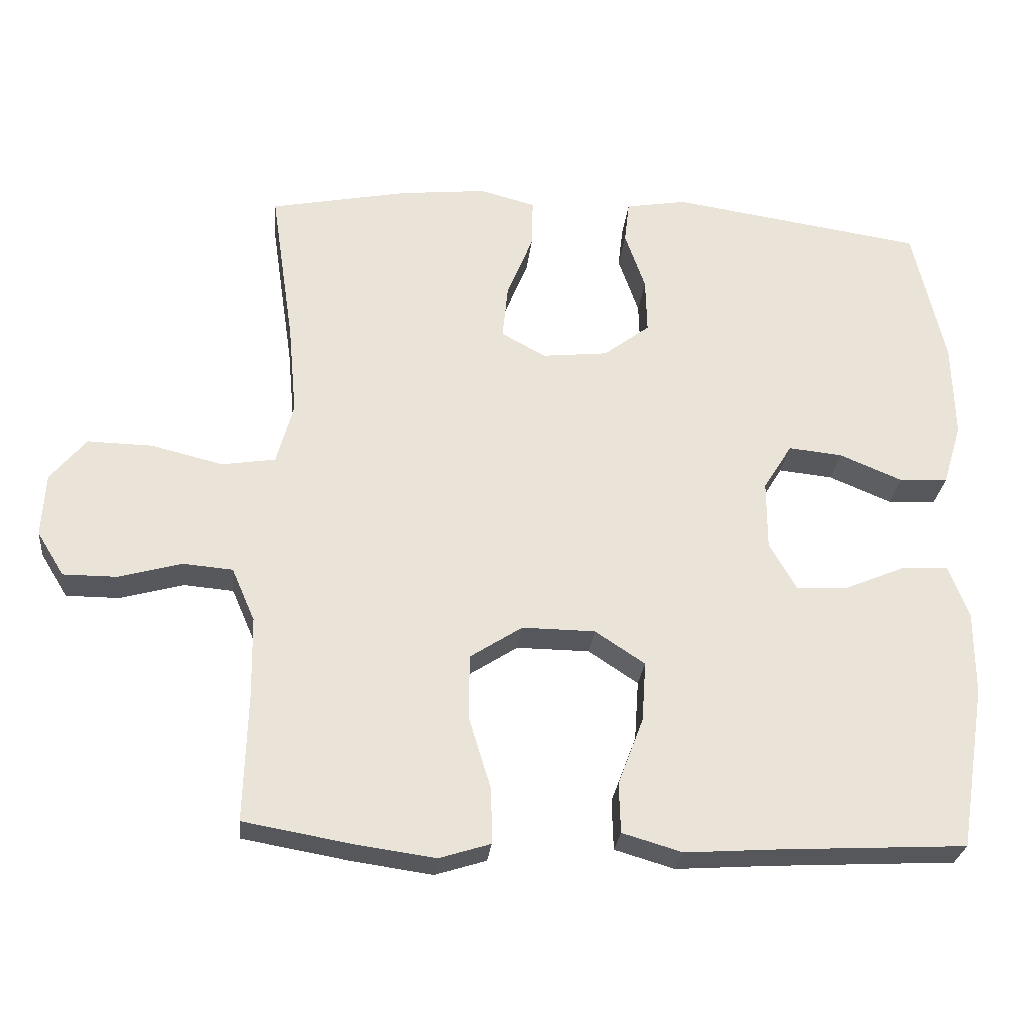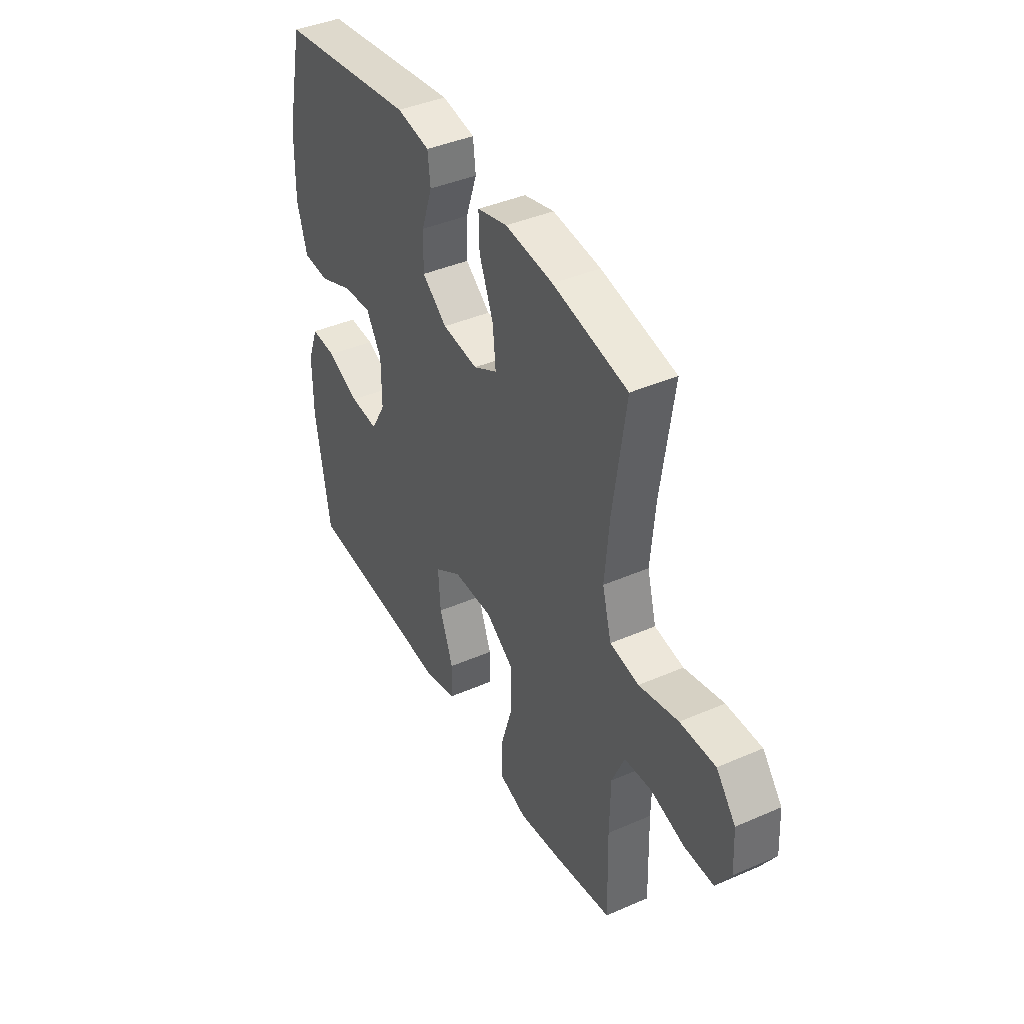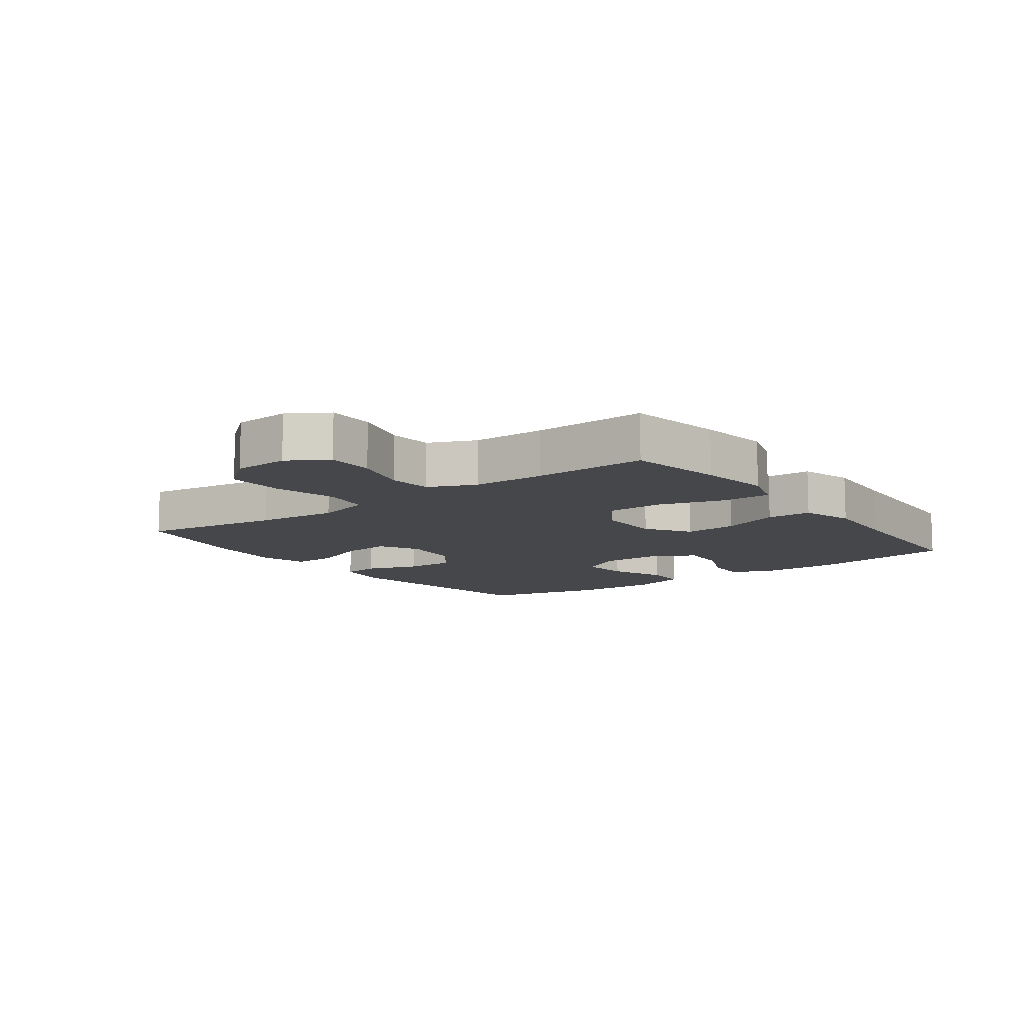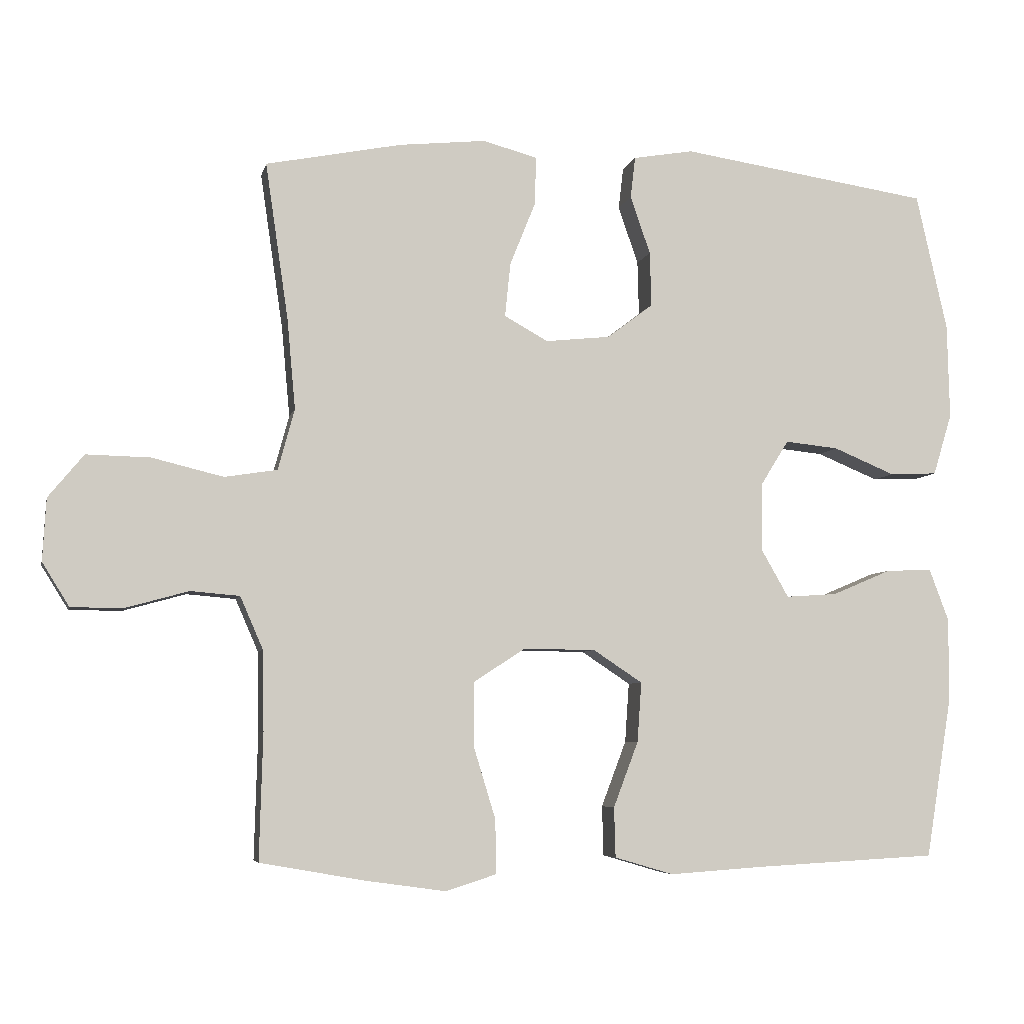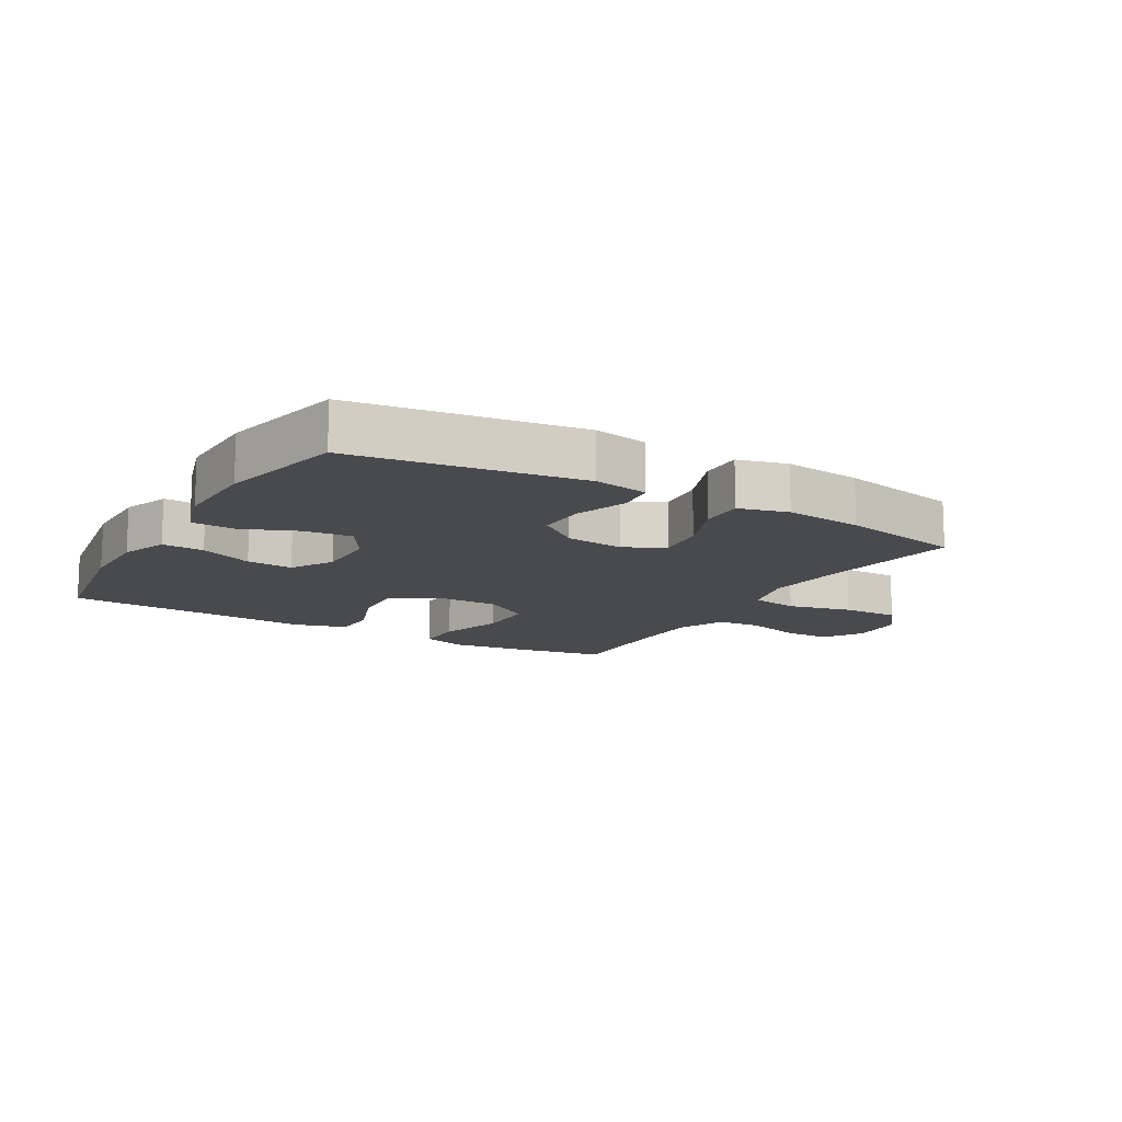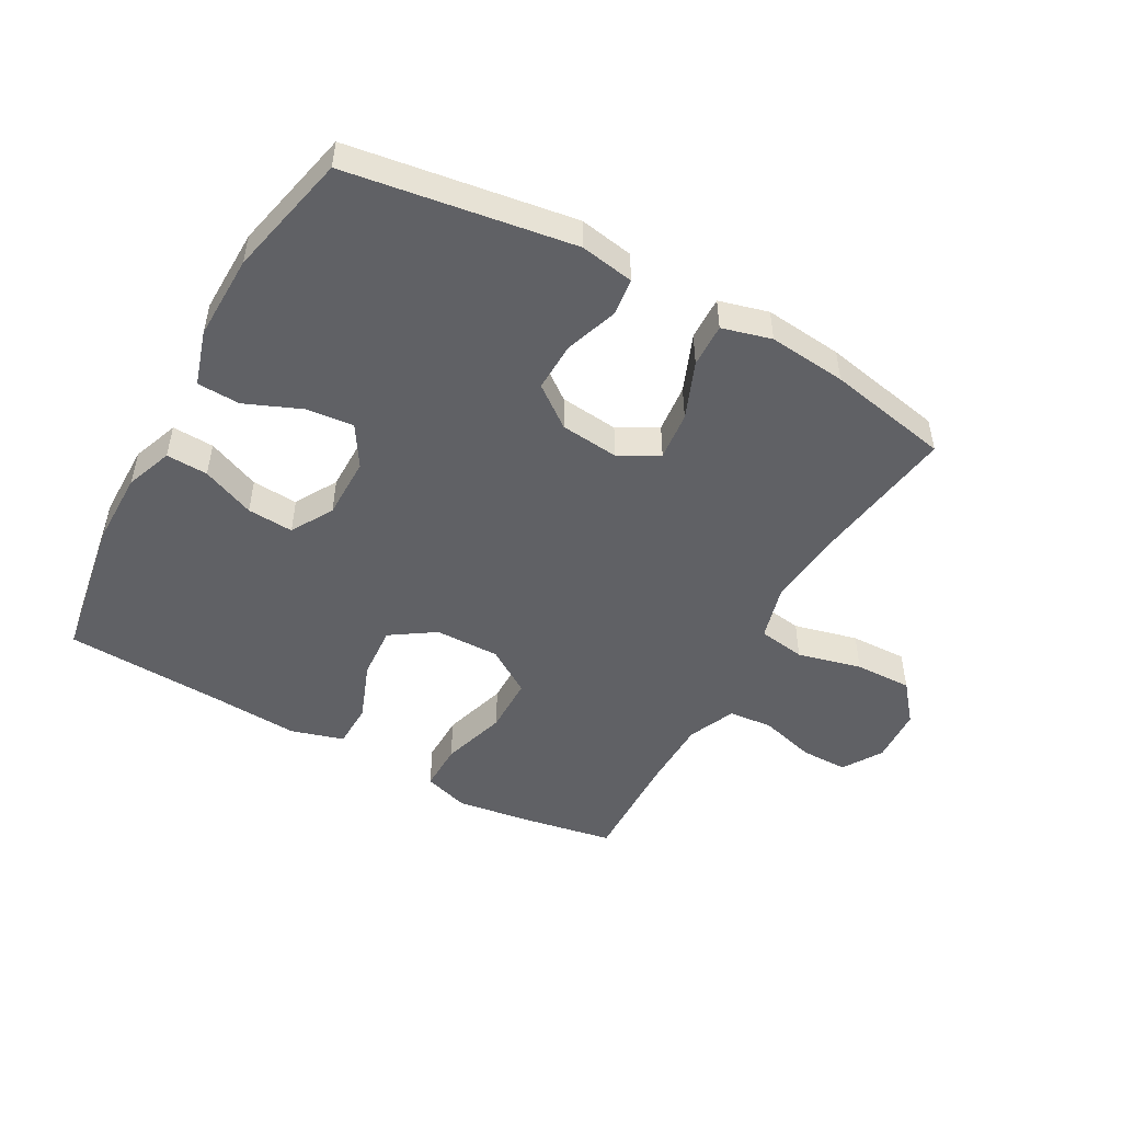
<metadata>
{"format":"obj","ext":"obj","renderer":"f3d","projection":"perspective","resolution":1024,"background":"white","views":[{"elev":-27.5,"azim":174.2,"up":"+Z"},{"elev":41.2,"azim":62.1,"up":"+Z"},{"elev":-10.5,"azim":126.5,"up":"+Y"},{"elev":-5.8,"azim":167.8,"up":"+Z"},{"elev":-13.2,"azim":-30.4,"up":"+Y"},{"elev":-49.2,"azim":-28.9,"up":"+Y"}]}
</metadata>
<code>
v 0.5 0.07 0.5
v 0.467 0.07 0.274
v 0.455 0.07 0.143
v 0.479 0.07 0.055
v 0.555 0.07 0.043
v 0.658 0.07 0.068
v 0.75 0.07 0.07
v 0.801 0.07 0.008
v 0.806 0.07 -0.082
v 0.767 0.07 -0.145
v 0.691 0.07 -0.145
v 0.601 0.07 -0.12
v 0.53 0.07 -0.126
v 0.497 0.07 -0.202
v 0.495 0.07 -0.317
v 0.5 0.07 -0.5
v 0.347 0.07 -0.527
v 0.233 0.07 -0.543
v 0.16 0.07 -0.52
v 0.161 0.07 -0.442
v 0.193 0.07 -0.337
v 0.192 0.07 -0.245
v 0.118 0.07 -0.197
v 0.014 0.07 -0.198
v -0.057 0.07 -0.245
v -0.051 0.07 -0.331
v -0.015 0.07 -0.426
v -0.017 0.07 -0.498
v -0.102 0.07 -0.523
v -0.235 0.07 -0.514
v -0.5 0.07 -0.5
v -0.538 0.07 -0.266
v -0.538 0.07 -0.147
v -0.51 0.07 -0.072
v -0.443 0.07 -0.075
v -0.358 0.07 -0.111
v -0.284 0.07 -0.116
v -0.245 0.07 -0.048
v -0.245 0.07 0.051
v -0.286 0.07 0.117
v -0.363 0.07 0.109
v -0.452 0.07 0.072
v -0.521 0.07 0.075
v -0.548 0.07 0.164
v -0.545 0.07 0.301
v -0.5 0.07 0.5
v -0.139 0.07 0.554
v -0.052 0.07 0.539
v -0.045 0.07 0.479
v -0.074 0.07 0.395
v -0.076 0.07 0.316
v -0.01 0.07 0.266
v 0.084 0.07 0.256
v 0.147 0.07 0.291
v 0.139 0.07 0.369
v 0.102 0.07 0.461
v 0.1 0.07 0.531
v 0.179 0.07 0.552
v 0.304 0.07 0.539
v 0.5 0 0.5
v 0.467 0 0.274
v 0.455 0 0.143
v 0.479 0 0.055
v 0.555 0 0.043
v 0.658 0 0.068
v 0.75 0 0.07
v 0.801 0 0.008
v 0.806 0 -0.082
v 0.767 0 -0.145
v 0.691 0 -0.145
v 0.601 0 -0.12
v 0.53 0 -0.126
v 0.497 0 -0.202
v 0.495 0 -0.317
v 0.5 0 -0.5
v 0.347 0 -0.527
v 0.233 0 -0.543
v 0.16 0 -0.52
v 0.161 0 -0.442
v 0.193 0 -0.337
v 0.192 0 -0.245
v 0.118 0 -0.197
v 0.014 0 -0.198
v -0.057 0 -0.245
v -0.051 0 -0.331
v -0.015 0 -0.426
v -0.017 0 -0.498
v -0.102 0 -0.523
v -0.235 0 -0.514
v -0.5 0 -0.5
v -0.538 0 -0.266
v -0.538 0 -0.147
v -0.51 0 -0.072
v -0.443 0 -0.075
v -0.358 0 -0.111
v -0.284 0 -0.116
v -0.245 0 -0.048
v -0.245 0 0.051
v -0.286 0 0.117
v -0.363 0 0.109
v -0.452 0 0.072
v -0.521 0 0.075
v -0.548 0 0.164
v -0.545 0 0.301
v -0.5 0 0.5
v -0.139 0 0.554
v -0.052 0 0.539
v -0.045 0 0.479
v -0.074 0 0.395
v -0.076 0 0.316
v -0.01 0 0.266
v 0.084 0 0.256
v 0.147 0 0.291
v 0.139 0 0.369
v 0.102 0 0.461
v 0.1 0 0.531
v 0.179 0 0.552
v 0.304 0 0.539
f 59 1 2
f 58 59 2
f 57 58 2
f 56 57 2
f 55 56 2
f 54 55 2 3
f 53 54 3 4
f 52 53 4
f 48 49 50
f 47 48 50
f 46 47 50
f 45 46 50
f 44 45 50
f 43 44 50
f 42 43 50
f 41 42 50
f 40 41 50 51
f 39 40 51 52
f 34 35 36
f 33 34 36
f 32 33 36
f 31 32 36
f 30 31 36
f 30 36 37
f 29 30 37
f 28 29 37
f 27 28 37
f 26 27 37
f 25 26 37 38
f 19 20 21
f 18 19 21
f 17 18 21
f 16 17 21
f 15 16 21
f 14 15 21 22
f 13 14 22 23
f 10 11 12
f 9 10 12
f 8 9 12
f 7 8 12
f 6 7 12
f 5 6 12
f 4 5 12 13
f 13 23 24
f 4 13 24
f 52 4 24
f 38 39 52
f 25 38 52
f 24 25 52
f 61 60 118
f 61 118 117
f 61 117 116
f 61 116 115
f 61 115 114
f 62 61 114 113
f 63 62 113 112
f 63 112 111
f 109 108 107
f 109 107 106
f 109 106 105
f 109 105 104
f 109 104 103
f 109 103 102
f 109 102 101
f 109 101 100
f 110 109 100 99
f 111 110 99 98
f 95 94 93
f 95 93 92
f 95 92 91
f 95 91 90
f 95 90 89
f 96 95 89
f 96 89 88
f 96 88 87
f 96 87 86
f 96 86 85
f 97 96 85 84
f 80 79 78
f 80 78 77
f 80 77 76
f 80 76 75
f 80 75 74
f 81 80 74 73
f 82 81 73 72
f 71 70 69
f 71 69 68
f 71 68 67
f 71 67 66
f 71 66 65
f 71 65 64
f 72 71 64 63
f 83 82 72
f 83 72 63
f 83 63 111
f 111 98 97
f 111 97 84
f 111 84 83
f 1 60 61 2
f 2 61 62 3
f 3 62 63 4
f 4 63 64 5
f 5 64 65 6
f 6 65 66 7
f 7 66 67 8
f 8 67 68 9
f 9 68 69 10
f 10 69 70 11
f 11 70 71 12
f 12 71 72 13
f 13 72 73 14
f 14 73 74 15
f 15 74 75 16
f 16 75 76 17
f 17 76 77 18
f 18 77 78 19
f 19 78 79 20
f 20 79 80 21
f 21 80 81 22
f 22 81 82 23
f 23 82 83 24
f 24 83 84 25
f 25 84 85 26
f 26 85 86 27
f 27 86 87 28
f 28 87 88 29
f 29 88 89 30
f 30 89 90 31
f 31 90 91 32
f 32 91 92 33
f 33 92 93 34
f 34 93 94 35
f 35 94 95 36
f 36 95 96 37
f 37 96 97 38
f 38 97 98 39
f 39 98 99 40
f 40 99 100 41
f 41 100 101 42
f 42 101 102 43
f 43 102 103 44
f 44 103 104 45
f 45 104 105 46
f 46 105 106 47
f 47 106 107 48
f 48 107 108 49
f 49 108 109 50
f 50 109 110 51
f 51 110 111 52
f 52 111 112 53
f 53 112 113 54
f 54 113 114 55
f 55 114 115 56
f 56 115 116 57
f 57 116 117 58
f 58 117 118 59
f 59 118 60 1

</code>
